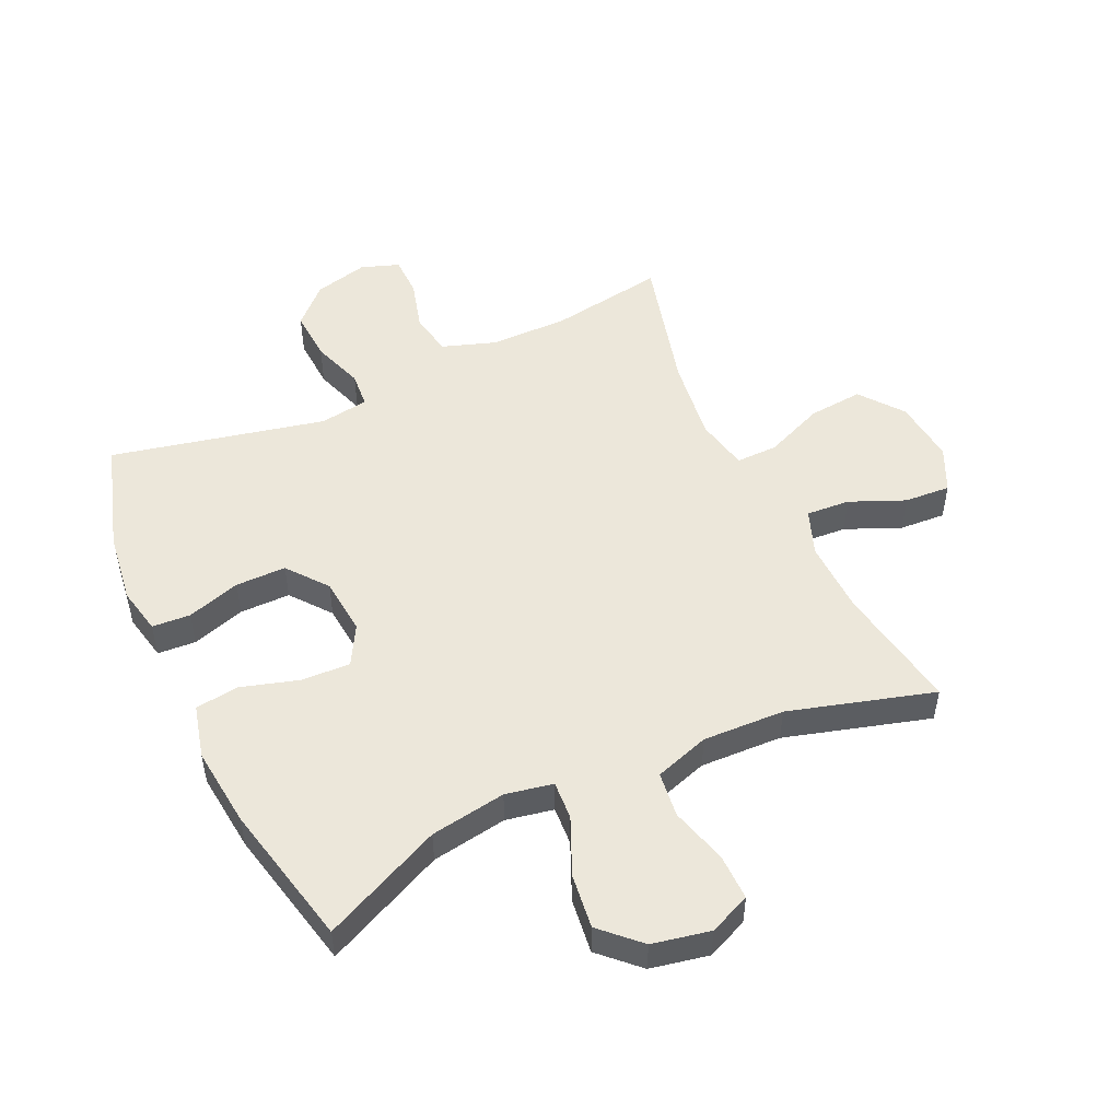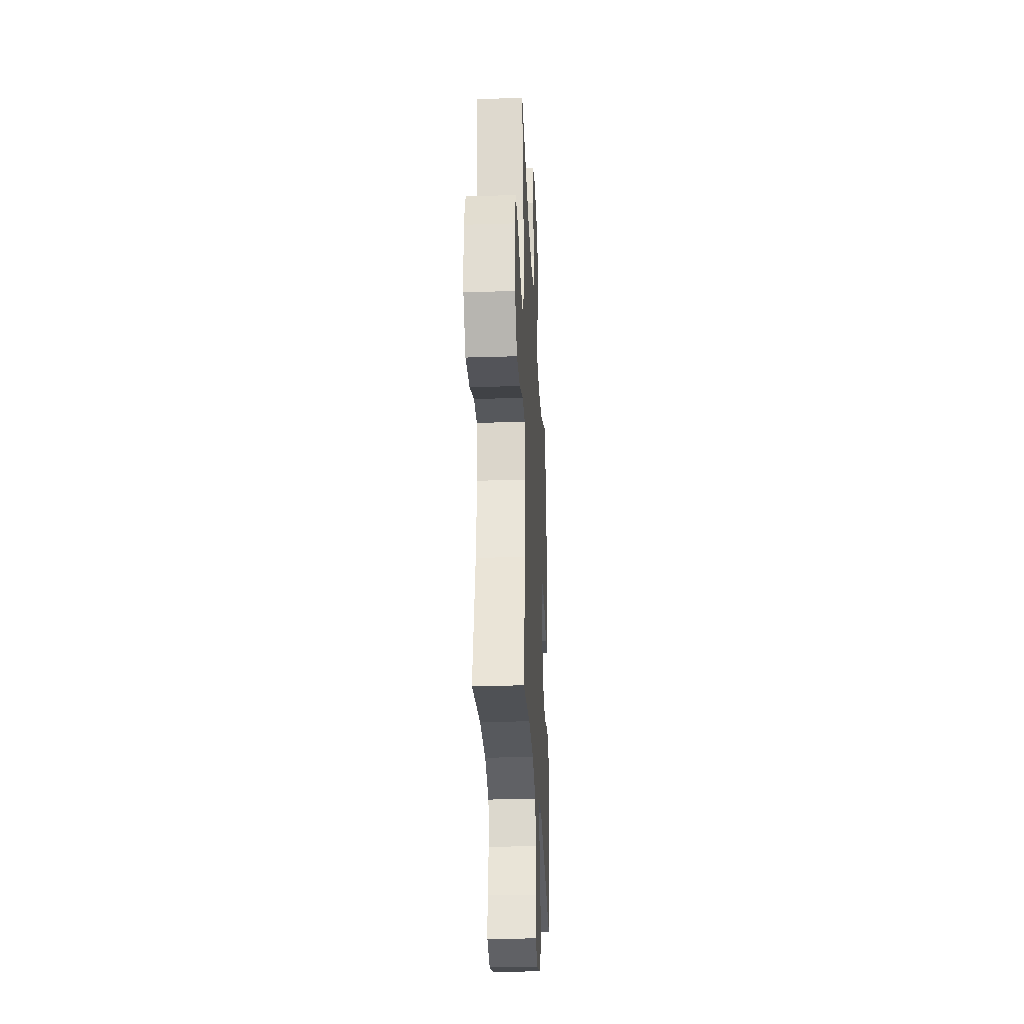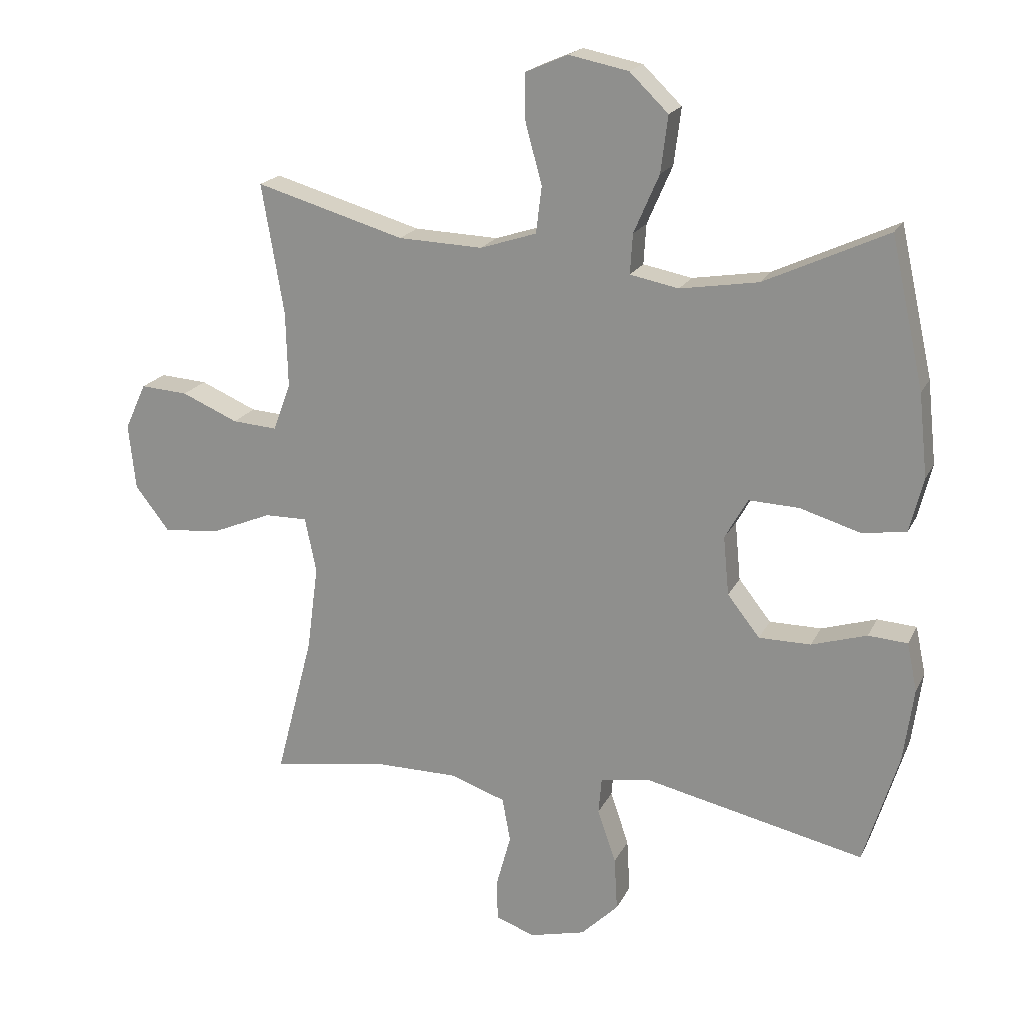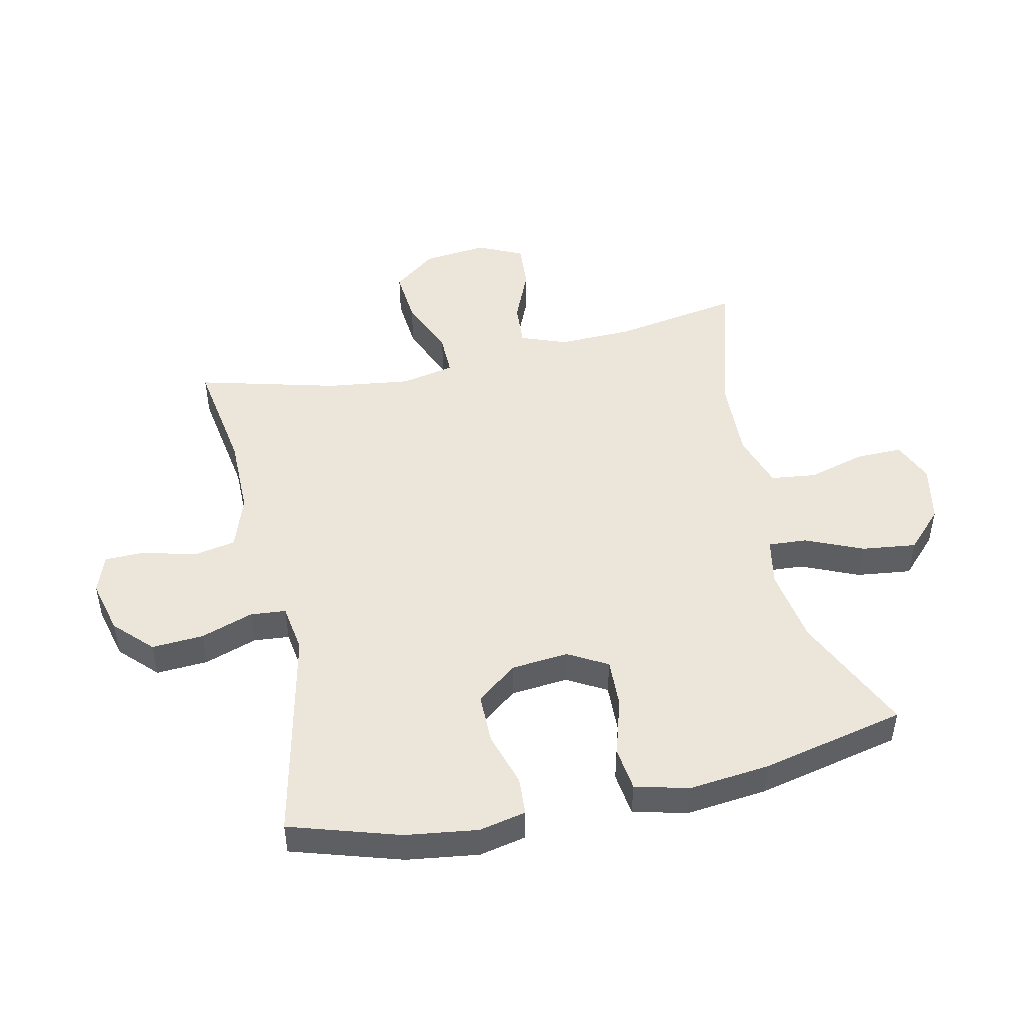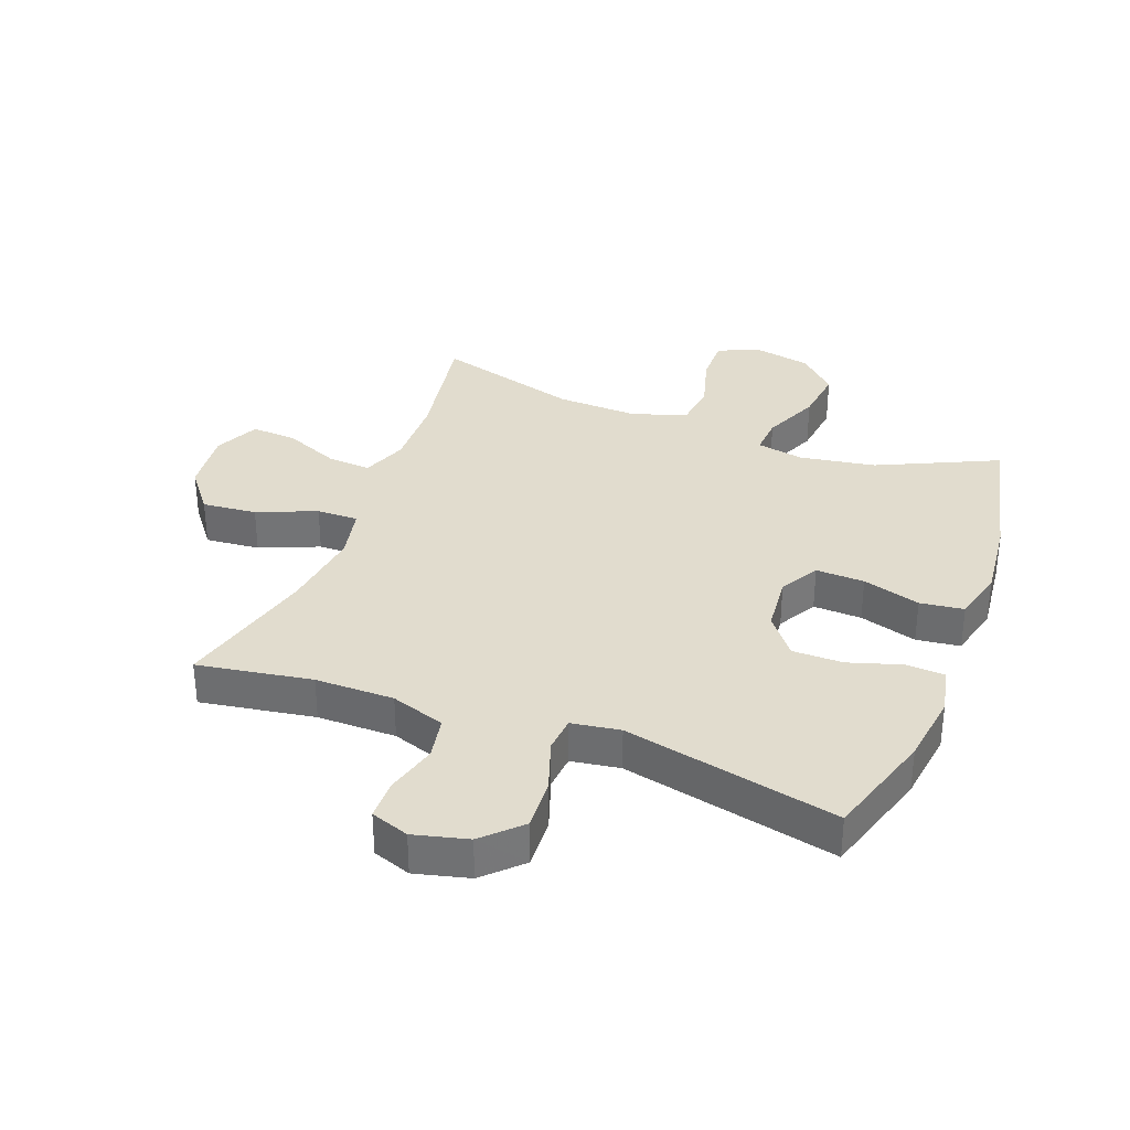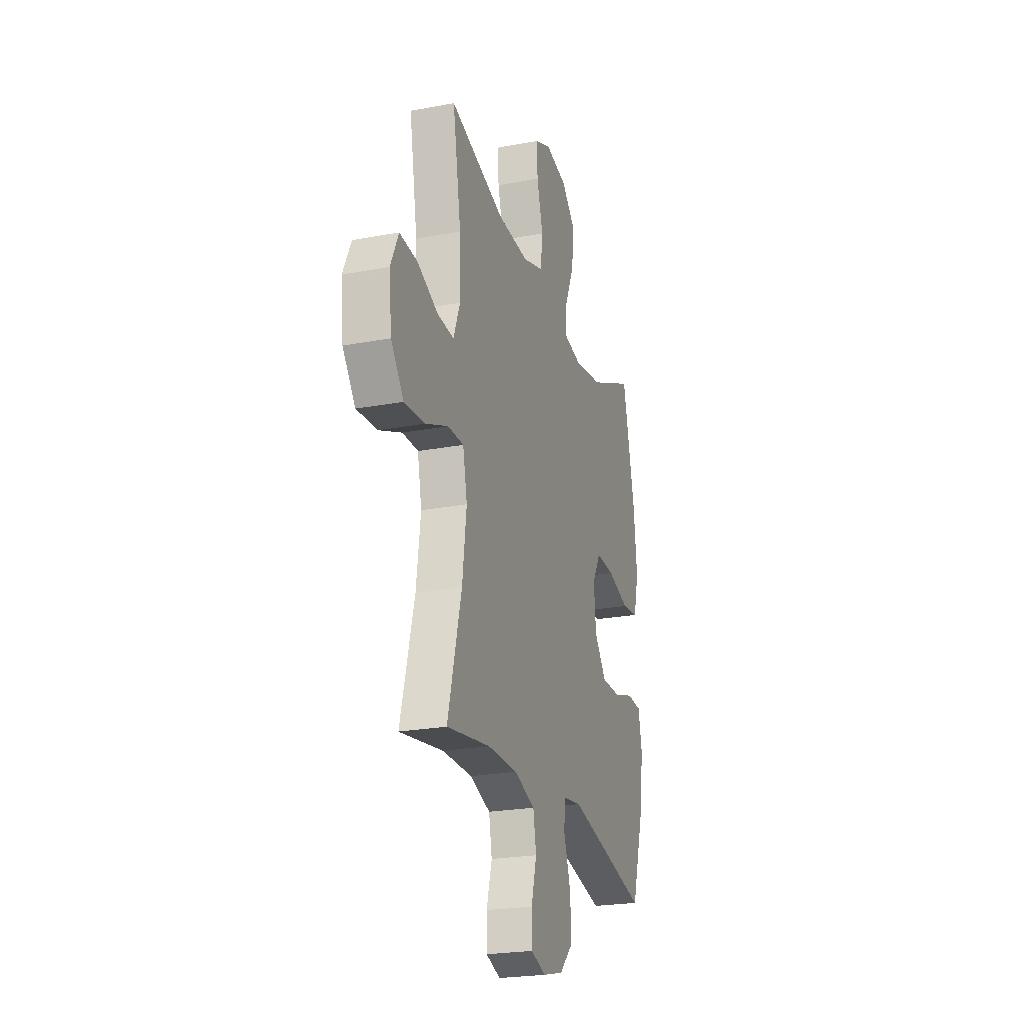
<metadata>
{"format":"obj","ext":"obj","renderer":"f3d","projection":"perspective","resolution":1024,"background":"white","views":[{"elev":50.8,"azim":-24.9,"up":"+Y"},{"elev":-29.0,"azim":92.7,"up":"+Z"},{"elev":19.4,"azim":-160.2,"up":"+Z"},{"elev":48.2,"azim":-102.4,"up":"+Y"},{"elev":34.0,"azim":-159.3,"up":"+Y"},{"elev":-23.6,"azim":107.5,"up":"+Z"}]}
</metadata>
<code>
v -0.5 0.07 -0.5
v -0.555 0.07 -0.322
v -0.571 0.07 -0.205
v -0.555 0.07 -0.129
v -0.493 0.07 -0.125
v -0.406 0.07 -0.152
v -0.324 0.07 -0.152
v -0.273 0.07 -0.087
v -0.264 0.07 0.006
v -0.3 0.07 0.07
v -0.379 0.07 0.067
v -0.473 0.07 0.039
v -0.544 0.07 0.048
v -0.566 0.07 0.135
v -0.552 0.07 0.266
v -0.5 0.07 0.5
v -0.306 0.07 0.41
v -0.183 0.07 0.39
v -0.106 0.07 0.405
v -0.11 0.07 0.468
v -0.15 0.07 0.56
v -0.161 0.07 0.649
v -0.1 0.07 0.708
v -0.006 0.07 0.727
v 0.061 0.07 0.698
v 0.06 0.07 0.623
v 0.034 0.07 0.53
v 0.043 0.07 0.456
v 0.132 0.07 0.427
v 0.265 0.07 0.432
v 0.5 0.07 0.5
v 0.465 0.07 0.294
v 0.462 0.07 0.174
v 0.49 0.07 0.1
v 0.561 0.07 0.105
v 0.65 0.07 0.143
v 0.725 0.07 0.148
v 0.759 0.07 0.075
v 0.748 0.07 -0.029
v 0.694 0.07 -0.099
v 0.605 0.07 -0.091
v 0.509 0.07 -0.051
v 0.441 0.07 -0.05
v 0.423 0.07 -0.137
v 0.441 0.07 -0.273
v 0.5 0.07 -0.5
v 0.314 0.07 -0.47
v 0.186 0.07 -0.47
v 0.098 0.07 -0.5
v 0.085 0.07 -0.57
v 0.108 0.07 -0.654
v 0.107 0.07 -0.72
v 0.045 0.07 -0.742
v -0.043 0.07 -0.72
v -0.102 0.07 -0.662
v -0.097 0.07 -0.578
v -0.068 0.07 -0.493
v -0.073 0.07 -0.435
v -0.152 0.07 -0.423
v -0.5 0 -0.5
v -0.555 0 -0.322
v -0.571 0 -0.205
v -0.555 0 -0.129
v -0.493 0 -0.125
v -0.406 0 -0.152
v -0.324 0 -0.152
v -0.273 0 -0.087
v -0.264 0 0.006
v -0.3 0 0.07
v -0.379 0 0.067
v -0.473 0 0.039
v -0.544 0 0.048
v -0.566 0 0.135
v -0.552 0 0.266
v -0.5 0 0.5
v -0.306 0 0.41
v -0.183 0 0.39
v -0.106 0 0.405
v -0.11 0 0.468
v -0.15 0 0.56
v -0.161 0 0.649
v -0.1 0 0.708
v -0.006 0 0.727
v 0.061 0 0.698
v 0.06 0 0.623
v 0.034 0 0.53
v 0.043 0 0.456
v 0.132 0 0.427
v 0.265 0 0.432
v 0.5 0 0.5
v 0.465 0 0.294
v 0.462 0 0.174
v 0.49 0 0.1
v 0.561 0 0.105
v 0.65 0 0.143
v 0.725 0 0.148
v 0.759 0 0.075
v 0.748 0 -0.029
v 0.694 0 -0.099
v 0.605 0 -0.091
v 0.509 0 -0.051
v 0.441 0 -0.05
v 0.423 0 -0.137
v 0.441 0 -0.273
v 0.5 0 -0.5
v 0.314 0 -0.47
v 0.186 0 -0.47
v 0.098 0 -0.5
v 0.085 0 -0.57
v 0.108 0 -0.654
v 0.107 0 -0.72
v 0.045 0 -0.742
v -0.043 0 -0.72
v -0.102 0 -0.662
v -0.097 0 -0.578
v -0.068 0 -0.493
v -0.073 0 -0.435
v -0.152 0 -0.423
f 54 55 56 57
f 54 57 58
f 53 54 58
f 50 51 52 53
f 49 50 53 58
f 48 49 58
f 47 48 58 59
f 45 46 47
f 44 45 47 59
f 39 40 41 42
f 39 42 43
f 38 39 43
f 35 36 37 38
f 34 35 38 43
f 33 34 43
f 32 33 43 44
f 30 31 32
f 29 30 32 44
f 24 25 26 27
f 24 27 28
f 23 24 28
f 20 21 22 23
f 19 20 23 28
f 14 15 16 17
f 14 17 18
f 11 12 13 14
f 10 11 14 18
f 9 10 18 19
f 3 4 5 6
f 3 6 7
f 2 3 7
f 1 2 7
f 59 1 7 8
f 28 29 44 59
f 19 28 59
f 8 9 19 59
f 116 115 114 113
f 117 116 113
f 117 113 112
f 112 111 110 109
f 117 112 109 108
f 117 108 107
f 118 117 107 106
f 106 105 104
f 118 106 104 103
f 101 100 99 98
f 102 101 98
f 102 98 97
f 97 96 95 94
f 102 97 94 93
f 102 93 92
f 103 102 92 91
f 91 90 89
f 103 91 89 88
f 86 85 84 83
f 87 86 83
f 87 83 82
f 82 81 80 79
f 87 82 79 78
f 76 75 74 73
f 77 76 73
f 73 72 71 70
f 77 73 70 69
f 78 77 69 68
f 65 64 63 62
f 66 65 62
f 66 62 61
f 66 61 60
f 67 66 60 118
f 118 103 88 87
f 118 87 78
f 118 78 68 67
f 1 60 61 2
f 2 61 62 3
f 3 62 63 4
f 4 63 64 5
f 5 64 65 6
f 6 65 66 7
f 7 66 67 8
f 8 67 68 9
f 9 68 69 10
f 10 69 70 11
f 11 70 71 12
f 12 71 72 13
f 13 72 73 14
f 14 73 74 15
f 15 74 75 16
f 16 75 76 17
f 17 76 77 18
f 18 77 78 19
f 19 78 79 20
f 20 79 80 21
f 21 80 81 22
f 22 81 82 23
f 23 82 83 24
f 24 83 84 25
f 25 84 85 26
f 26 85 86 27
f 27 86 87 28
f 28 87 88 29
f 29 88 89 30
f 30 89 90 31
f 31 90 91 32
f 32 91 92 33
f 33 92 93 34
f 34 93 94 35
f 35 94 95 36
f 36 95 96 37
f 37 96 97 38
f 38 97 98 39
f 39 98 99 40
f 40 99 100 41
f 41 100 101 42
f 42 101 102 43
f 43 102 103 44
f 44 103 104 45
f 45 104 105 46
f 46 105 106 47
f 47 106 107 48
f 48 107 108 49
f 49 108 109 50
f 50 109 110 51
f 51 110 111 52
f 52 111 112 53
f 53 112 113 54
f 54 113 114 55
f 55 114 115 56
f 56 115 116 57
f 57 116 117 58
f 58 117 118 59
f 59 118 60 1

</code>
